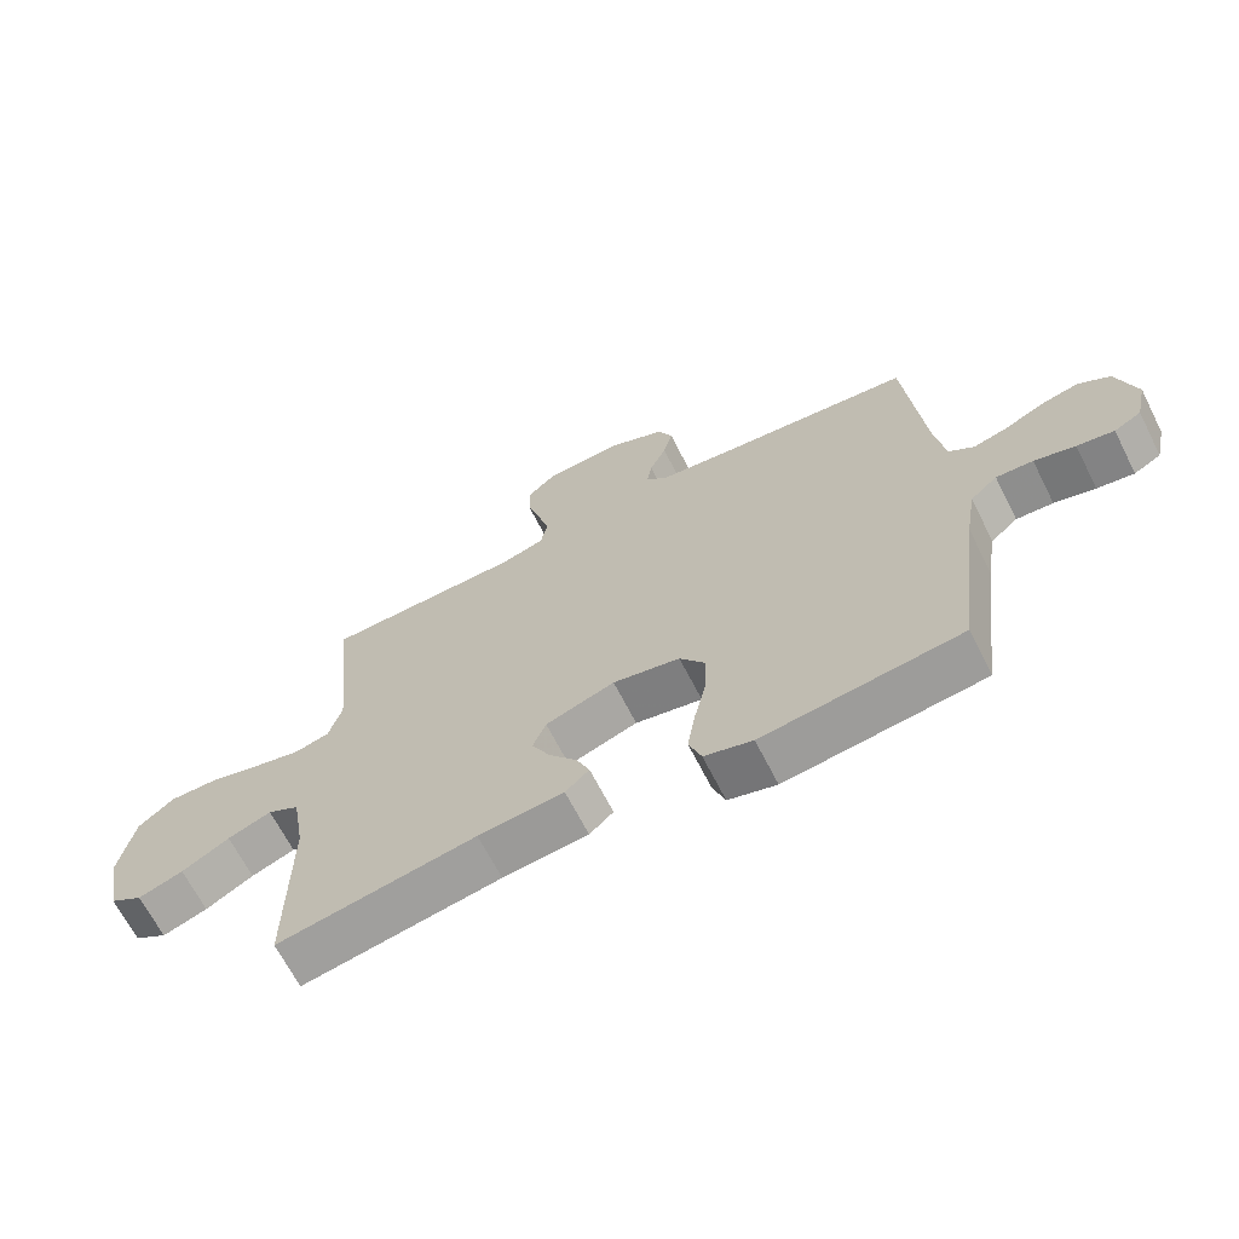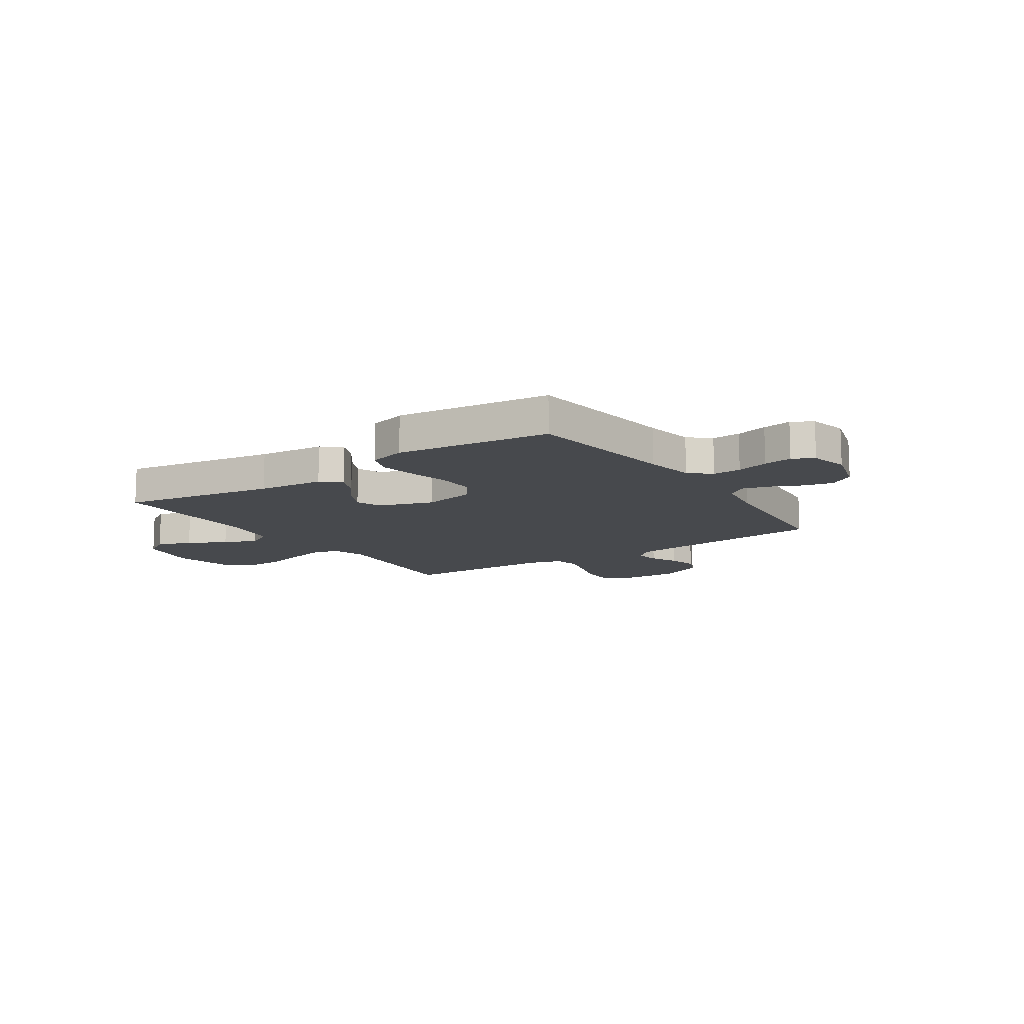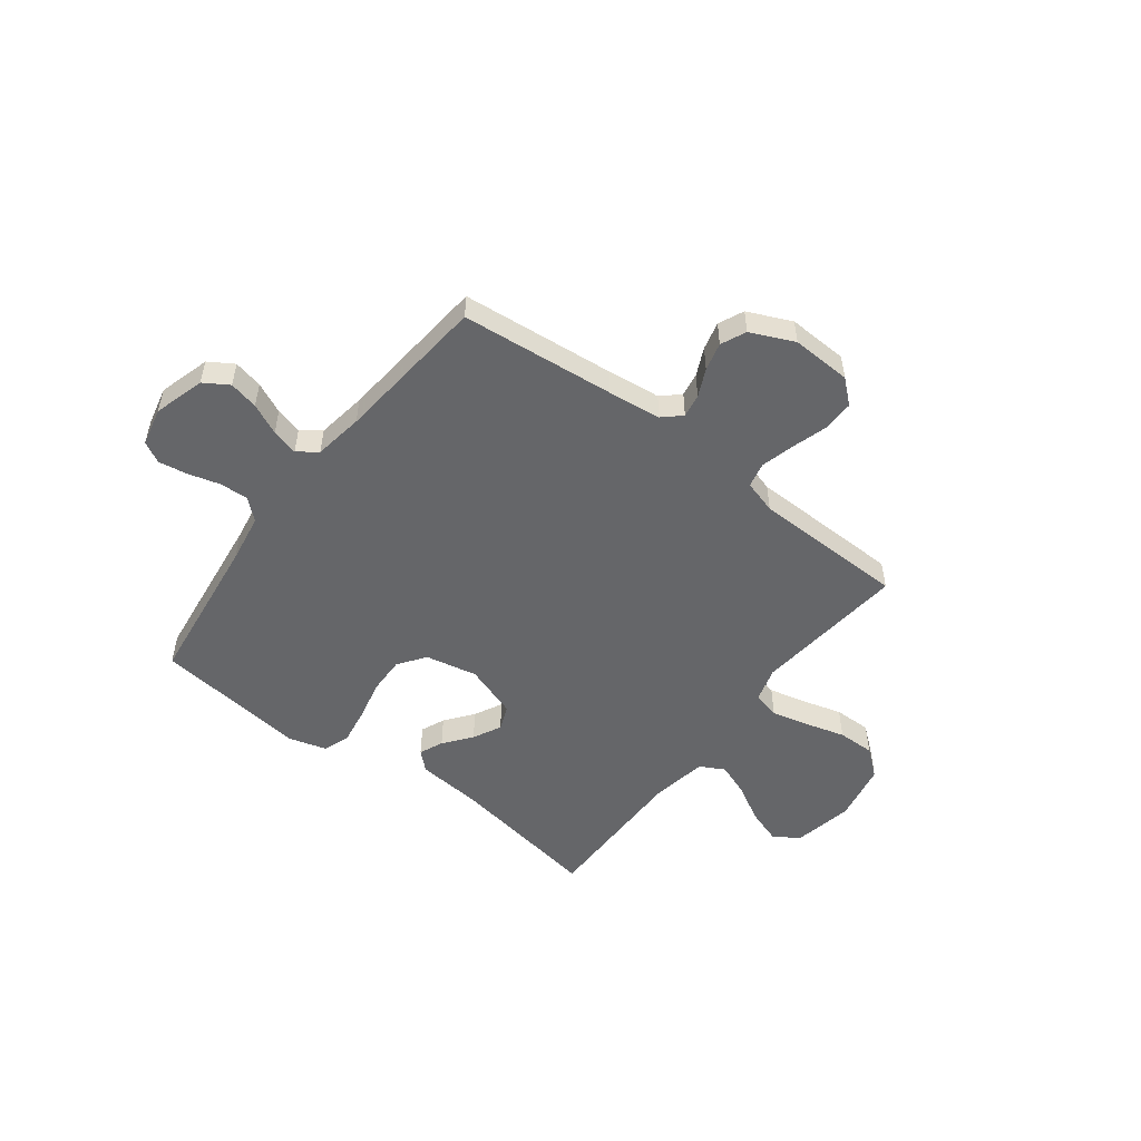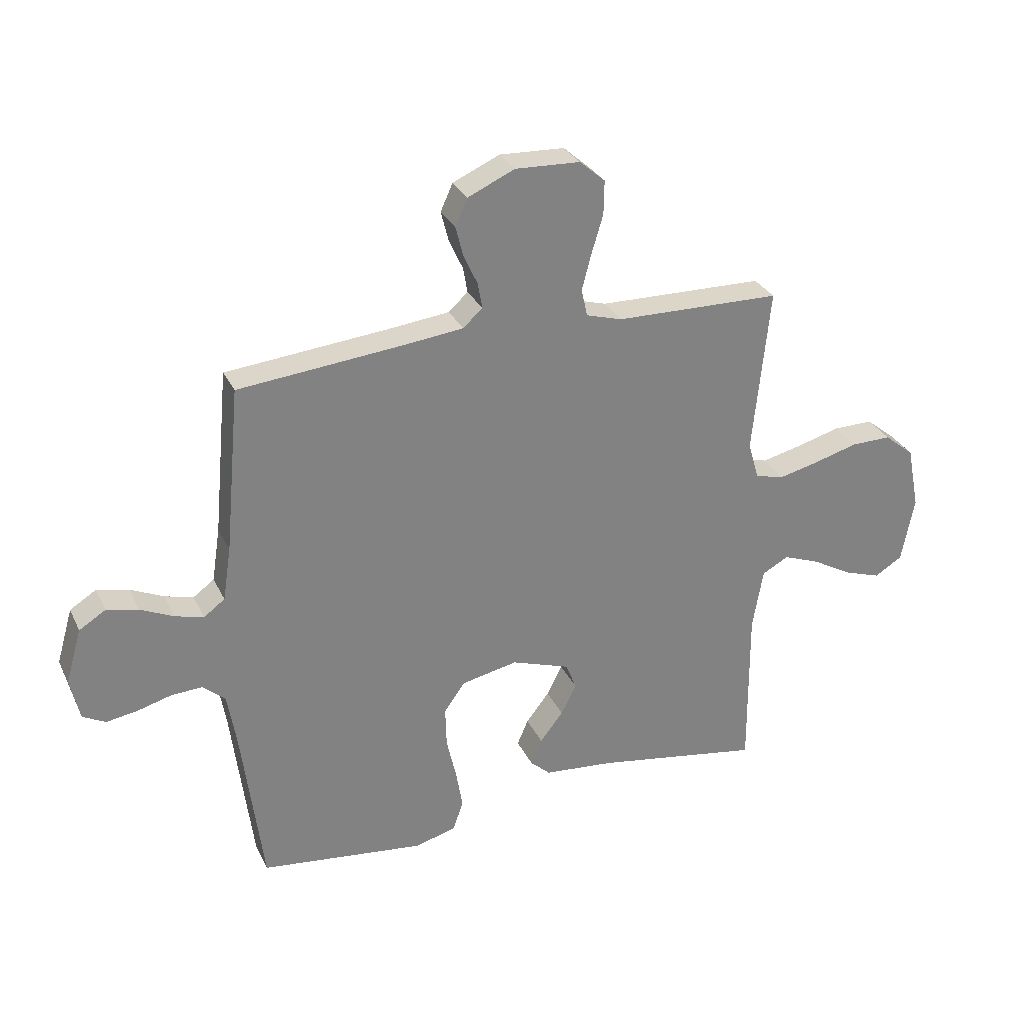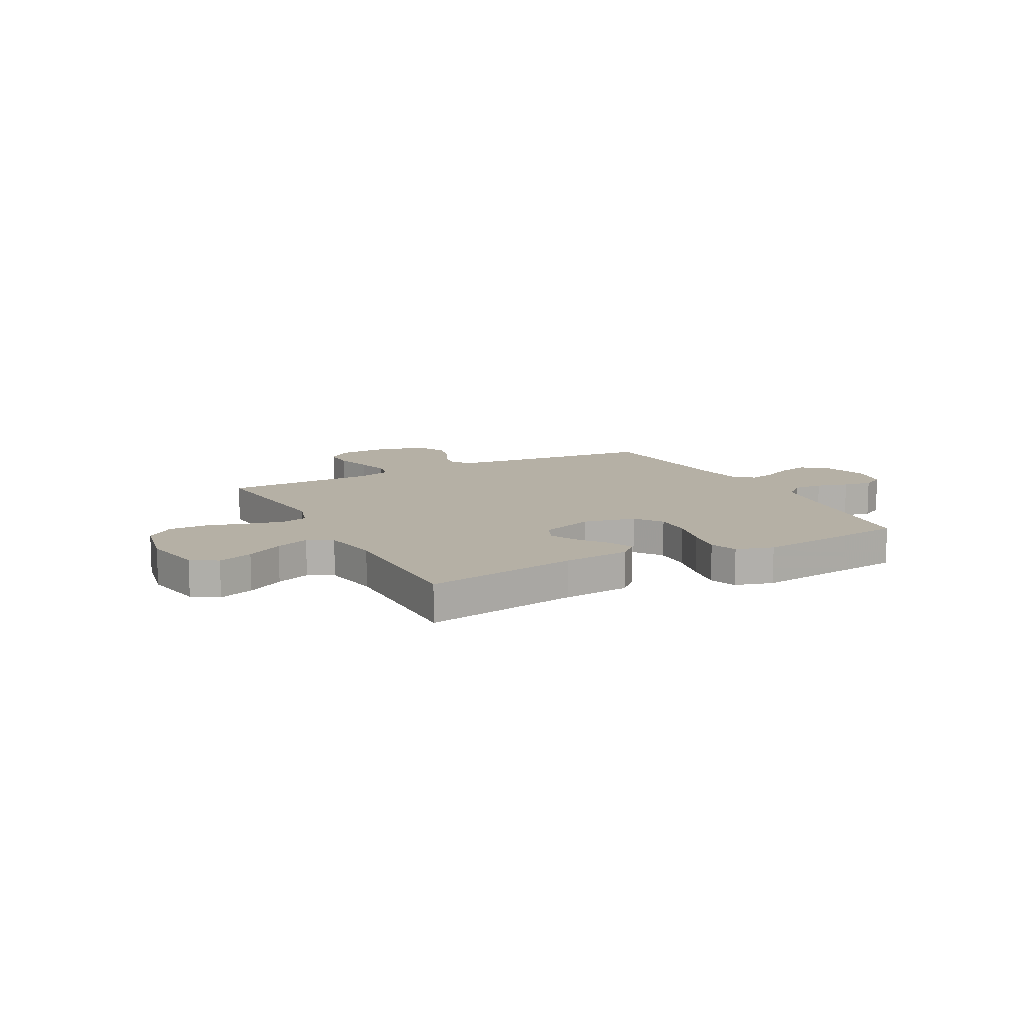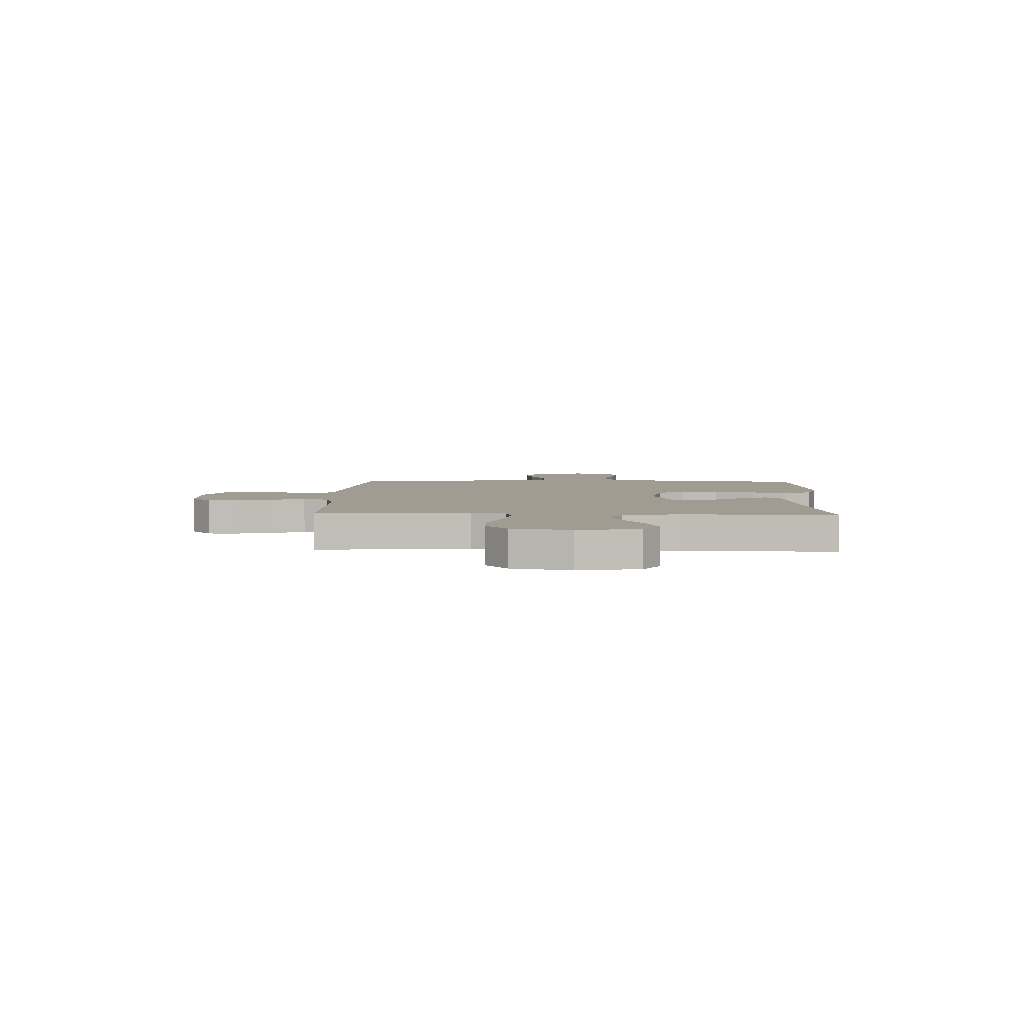
<metadata>
{"format":"obj","ext":"obj","renderer":"f3d","projection":"perspective","resolution":1024,"background":"white","views":[{"elev":-66.7,"azim":-153.1,"up":"+Z"},{"elev":-12.1,"azim":-146.0,"up":"+Y"},{"elev":-51.8,"azim":-37.3,"up":"+Y"},{"elev":29.9,"azim":-22.0,"up":"+Z"},{"elev":11.7,"azim":152.3,"up":"+Y"},{"elev":4.5,"azim":92.2,"up":"+Y"}]}
</metadata>
<code>
v -0.5 0.07 0.5
v -0.2 0.07 0.529
v -0.095 0.07 0.541
v -0.06 0.07 0.573
v -0.068 0.07 0.619
v -0.093 0.07 0.673
v -0.107 0.07 0.728
v -0.085 0.07 0.777
v 0 0.07 0.815
v 0.117 0.07 0.81
v 0.163 0.07 0.77
v 0.162 0.07 0.709
v 0.141 0.07 0.639
v 0.124 0.07 0.574
v 0.135 0.07 0.525
v 0.2 0.07 0.506
v 0.5 0.07 0.5
v 0.47 0.07 0.2
v 0.49 0.07 0.132
v 0.543 0.07 0.119
v 0.615 0.07 0.136
v 0.694 0.07 0.158
v 0.767 0.07 0.159
v 0.821 0.07 0.115
v 0.844 0.07 0
v 0.821 0.07 -0.12
v 0.771 0.07 -0.151
v 0.703 0.07 -0.128
v 0.631 0.07 -0.087
v 0.565 0.07 -0.062
v 0.517 0.07 -0.088
v 0.498 0.07 -0.2
v 0.5 0.07 -0.5
v 0.2 0.07 -0.45
v 0.071 0.07 -0.438
v 0.035 0.07 -0.405
v 0.055 0.07 -0.358
v 0.097 0.07 -0.304
v 0.125 0.07 -0.249
v 0.105 0.07 -0.2
v 0 0.07 -0.164
v -0.102 0.07 -0.185
v -0.14 0.07 -0.238
v -0.138 0.07 -0.311
v -0.12 0.07 -0.39
v -0.108 0.07 -0.462
v -0.127 0.07 -0.515
v -0.2 0.07 -0.536
v -0.5 0.07 -0.5
v -0.538 0.07 -0.2
v -0.554 0.07 -0.104
v -0.595 0.07 -0.068
v -0.651 0.07 -0.071
v -0.713 0.07 -0.088
v -0.769 0.07 -0.097
v -0.81 0.07 -0.075
v -0.827 0.07 0
v -0.798 0.07 0.1
v -0.75 0.07 0.13
v -0.693 0.07 0.117
v -0.633 0.07 0.089
v -0.581 0.07 0.075
v -0.543 0.07 0.103
v -0.528 0.07 0.2
v -0.5 0 0.5
v -0.2 0 0.529
v -0.095 0 0.541
v -0.06 0 0.573
v -0.068 0 0.619
v -0.093 0 0.673
v -0.107 0 0.728
v -0.085 0 0.777
v 0 0 0.815
v 0.117 0 0.81
v 0.163 0 0.77
v 0.162 0 0.709
v 0.141 0 0.639
v 0.124 0 0.574
v 0.135 0 0.525
v 0.2 0 0.506
v 0.5 0 0.5
v 0.47 0 0.2
v 0.49 0 0.132
v 0.543 0 0.119
v 0.615 0 0.136
v 0.694 0 0.158
v 0.767 0 0.159
v 0.821 0 0.115
v 0.844 0 0
v 0.821 0 -0.12
v 0.771 0 -0.151
v 0.703 0 -0.128
v 0.631 0 -0.087
v 0.565 0 -0.062
v 0.517 0 -0.088
v 0.498 0 -0.2
v 0.5 0 -0.5
v 0.2 0 -0.45
v 0.071 0 -0.438
v 0.035 0 -0.405
v 0.055 0 -0.358
v 0.097 0 -0.304
v 0.125 0 -0.249
v 0.105 0 -0.2
v 0 0 -0.164
v -0.102 0 -0.185
v -0.14 0 -0.238
v -0.138 0 -0.311
v -0.12 0 -0.39
v -0.108 0 -0.462
v -0.127 0 -0.515
v -0.2 0 -0.536
v -0.5 0 -0.5
v -0.538 0 -0.2
v -0.554 0 -0.104
v -0.595 0 -0.068
v -0.651 0 -0.071
v -0.713 0 -0.088
v -0.769 0 -0.097
v -0.81 0 -0.075
v -0.827 0 0
v -0.798 0 0.1
v -0.75 0 0.13
v -0.693 0 0.117
v -0.633 0 0.089
v -0.581 0 0.075
v -0.543 0 0.103
v -0.528 0 0.2
f 59 60 61
f 58 59 61
f 57 58 61
f 56 57 61
f 55 56 61
f 54 55 61
f 53 54 61
f 52 53 61 62
f 51 52 62 63
f 48 49 50
f 47 48 50
f 46 47 50
f 45 46 50
f 44 45 50
f 51 63 64
f 50 51 64
f 44 50 64
f 43 44 64
f 36 37 38
f 35 36 38
f 34 35 38
f 34 38 39
f 33 34 39
f 32 33 39
f 31 32 39 40
f 27 28 29
f 26 27 29
f 25 26 29
f 24 25 29
f 23 24 29
f 22 23 29
f 21 22 29
f 20 21 29 30
f 31 40 41
f 30 31 41
f 20 30 41
f 19 20 41
f 11 12 13
f 10 11 13
f 9 10 13
f 8 9 13
f 7 8 13
f 6 7 13
f 5 6 13
f 4 5 13 14
f 3 4 14 15
f 64 1 2
f 43 64 2
f 42 43 2
f 3 15 16
f 2 3 16
f 42 2 16
f 41 42 16
f 19 41 16
f 18 19 16
f 16 17 18
f 125 124 123
f 125 123 122
f 125 122 121
f 125 121 120
f 125 120 119
f 125 119 118
f 125 118 117
f 126 125 117 116
f 127 126 116 115
f 114 113 112
f 114 112 111
f 114 111 110
f 114 110 109
f 114 109 108
f 128 127 115
f 128 115 114
f 128 114 108
f 128 108 107
f 102 101 100
f 102 100 99
f 102 99 98
f 103 102 98
f 103 98 97
f 103 97 96
f 104 103 96 95
f 93 92 91
f 93 91 90
f 93 90 89
f 93 89 88
f 93 88 87
f 93 87 86
f 93 86 85
f 94 93 85 84
f 105 104 95
f 105 95 94
f 105 94 84
f 105 84 83
f 77 76 75
f 77 75 74
f 77 74 73
f 77 73 72
f 77 72 71
f 77 71 70
f 77 70 69
f 78 77 69 68
f 79 78 68 67
f 66 65 128
f 66 128 107
f 66 107 106
f 80 79 67
f 80 67 66
f 80 66 106
f 80 106 105
f 80 105 83
f 80 83 82
f 82 81 80
f 1 65 66 2
f 2 66 67 3
f 3 67 68 4
f 4 68 69 5
f 5 69 70 6
f 6 70 71 7
f 7 71 72 8
f 8 72 73 9
f 9 73 74 10
f 10 74 75 11
f 11 75 76 12
f 12 76 77 13
f 13 77 78 14
f 14 78 79 15
f 15 79 80 16
f 16 80 81 17
f 17 81 82 18
f 18 82 83 19
f 19 83 84 20
f 20 84 85 21
f 21 85 86 22
f 22 86 87 23
f 23 87 88 24
f 24 88 89 25
f 25 89 90 26
f 26 90 91 27
f 27 91 92 28
f 28 92 93 29
f 29 93 94 30
f 30 94 95 31
f 31 95 96 32
f 32 96 97 33
f 33 97 98 34
f 34 98 99 35
f 35 99 100 36
f 36 100 101 37
f 37 101 102 38
f 38 102 103 39
f 39 103 104 40
f 40 104 105 41
f 41 105 106 42
f 42 106 107 43
f 43 107 108 44
f 44 108 109 45
f 45 109 110 46
f 46 110 111 47
f 47 111 112 48
f 48 112 113 49
f 49 113 114 50
f 50 114 115 51
f 51 115 116 52
f 52 116 117 53
f 53 117 118 54
f 54 118 119 55
f 55 119 120 56
f 56 120 121 57
f 57 121 122 58
f 58 122 123 59
f 59 123 124 60
f 60 124 125 61
f 61 125 126 62
f 62 126 127 63
f 63 127 128 64
f 64 128 65 1

</code>
